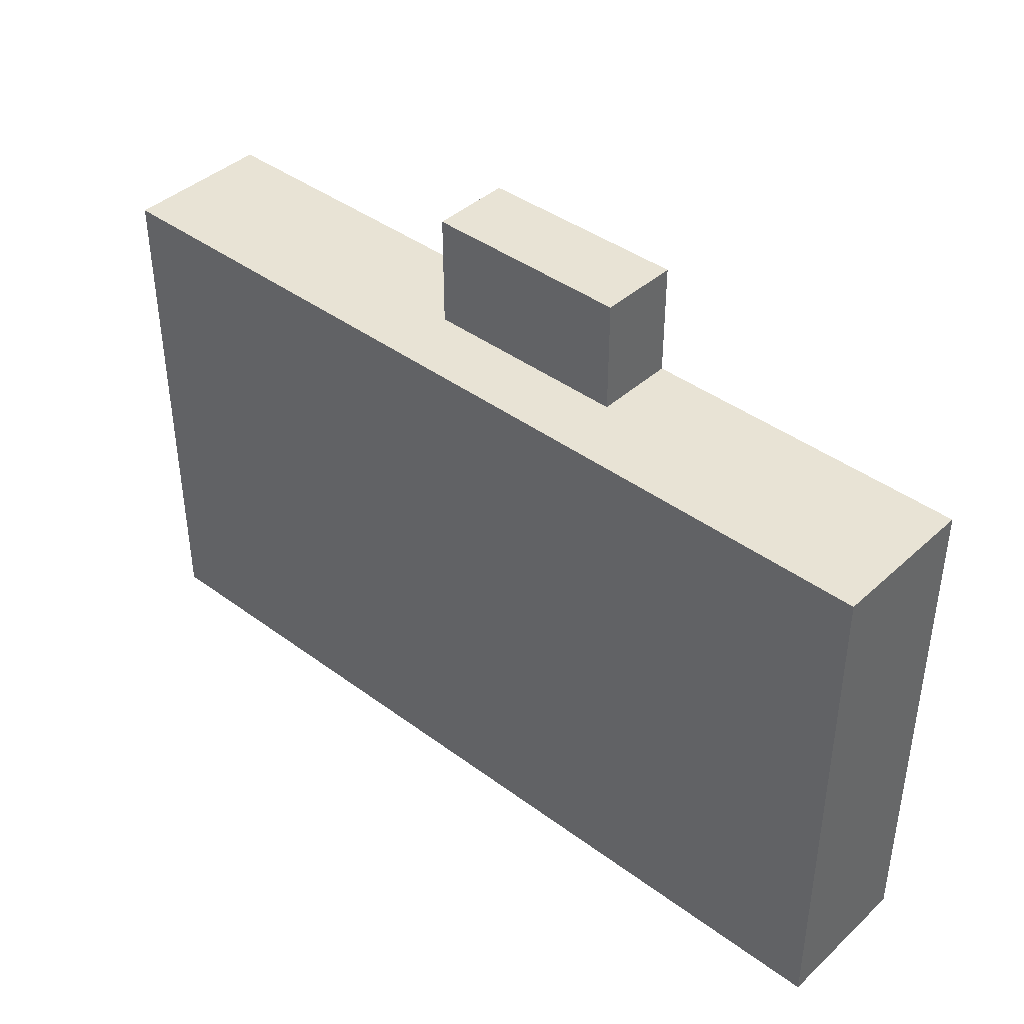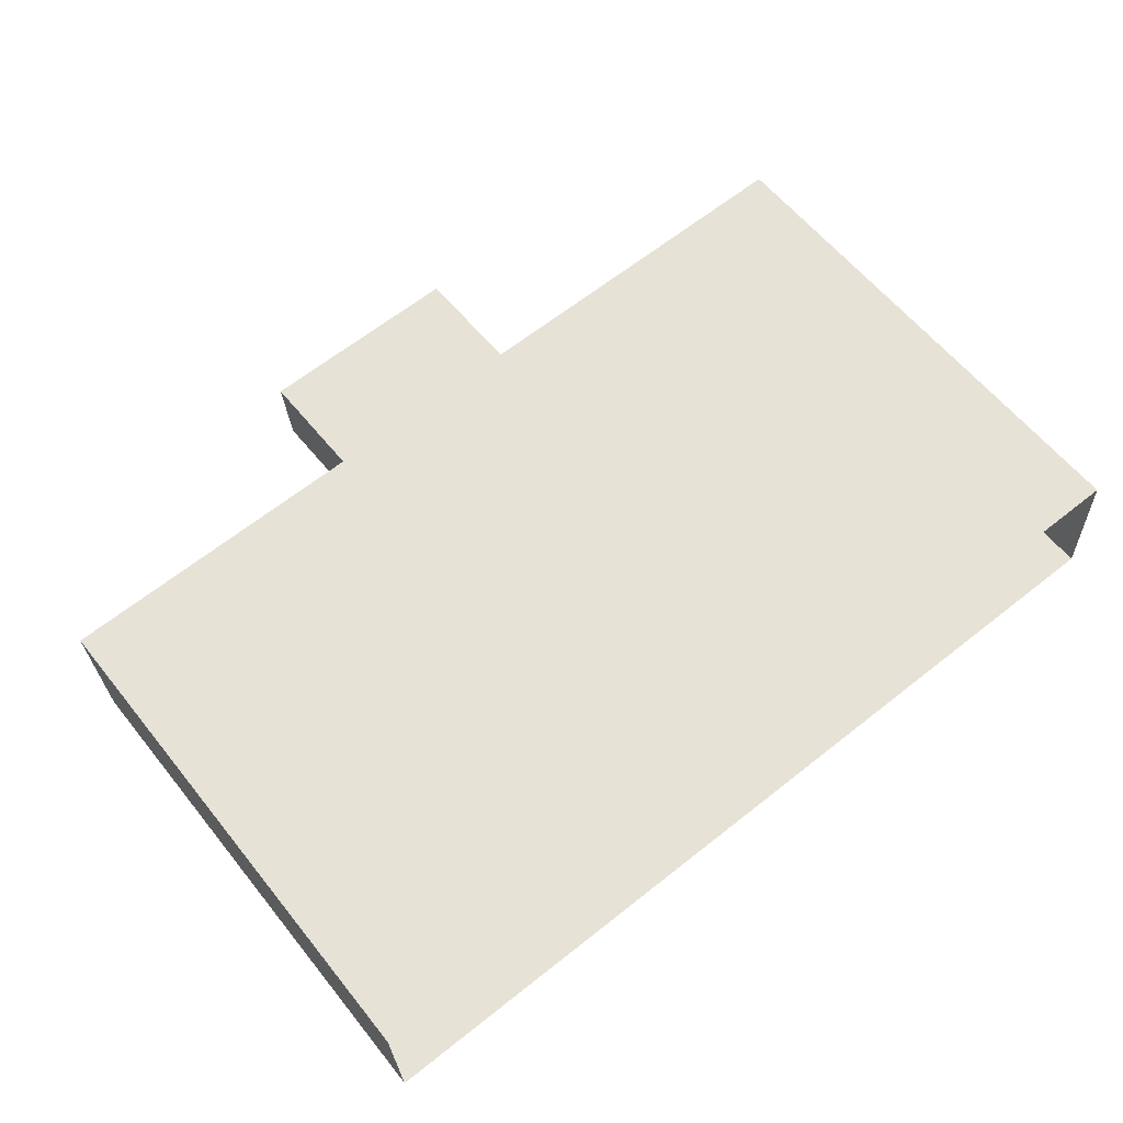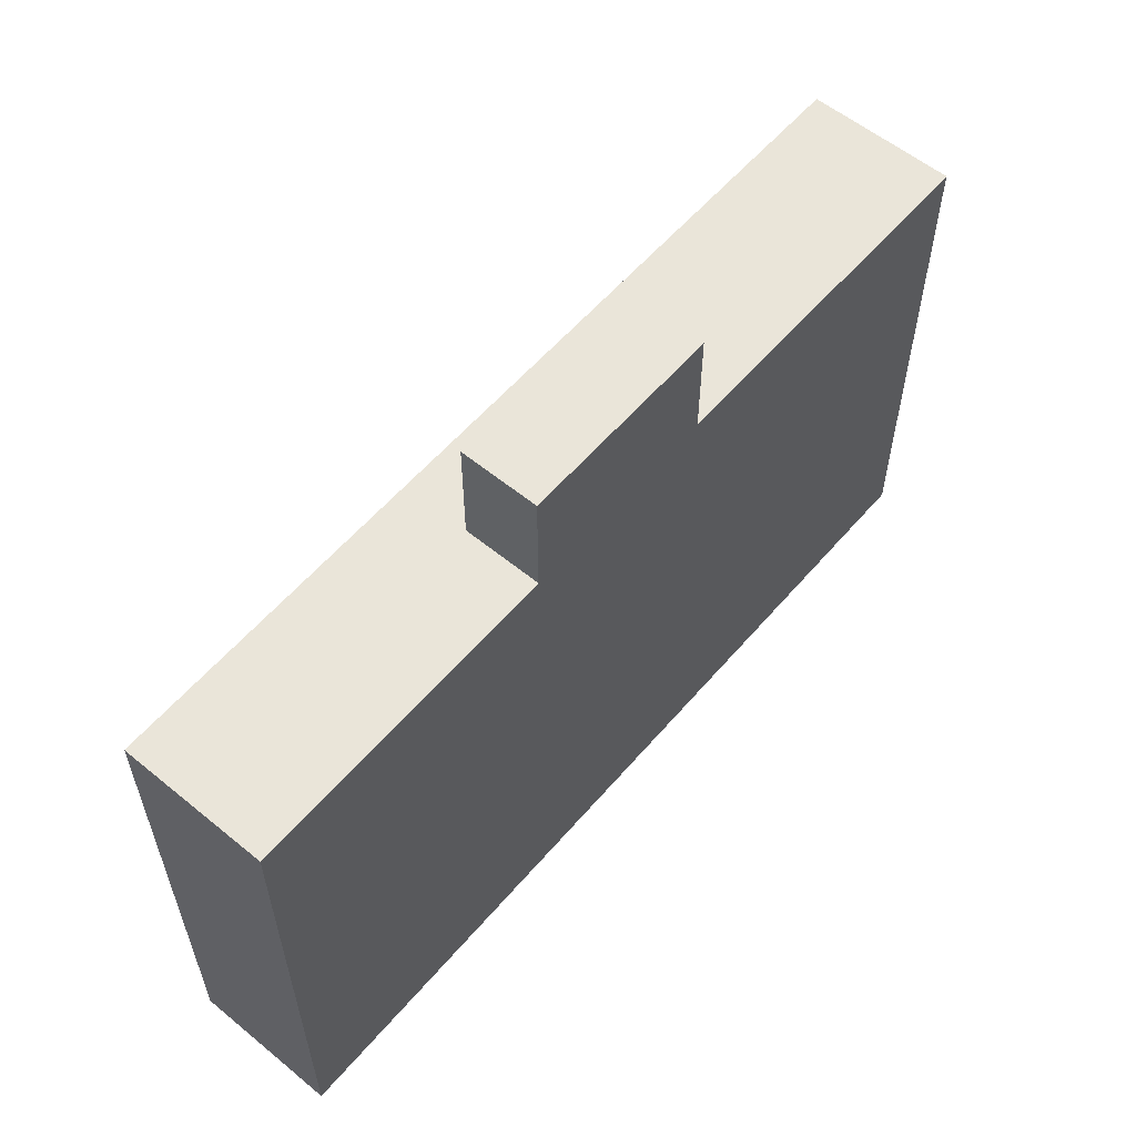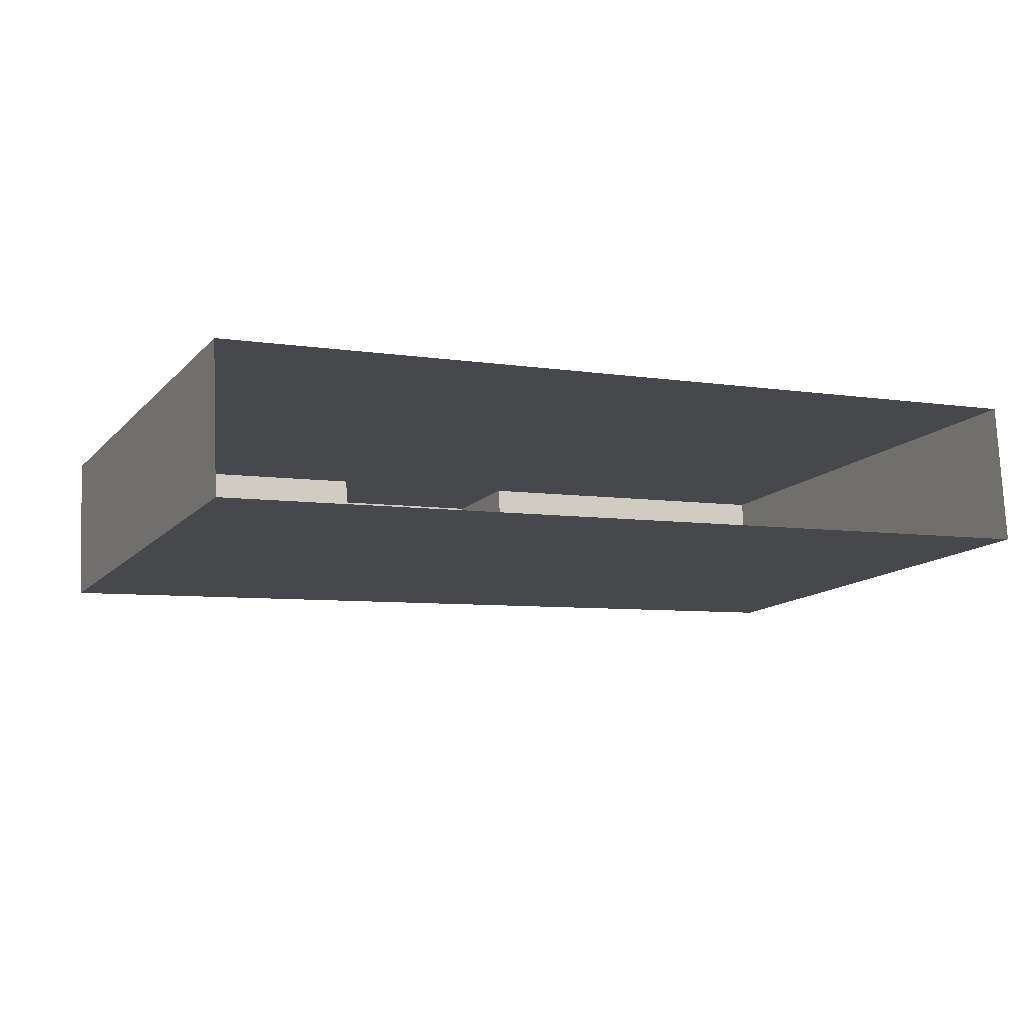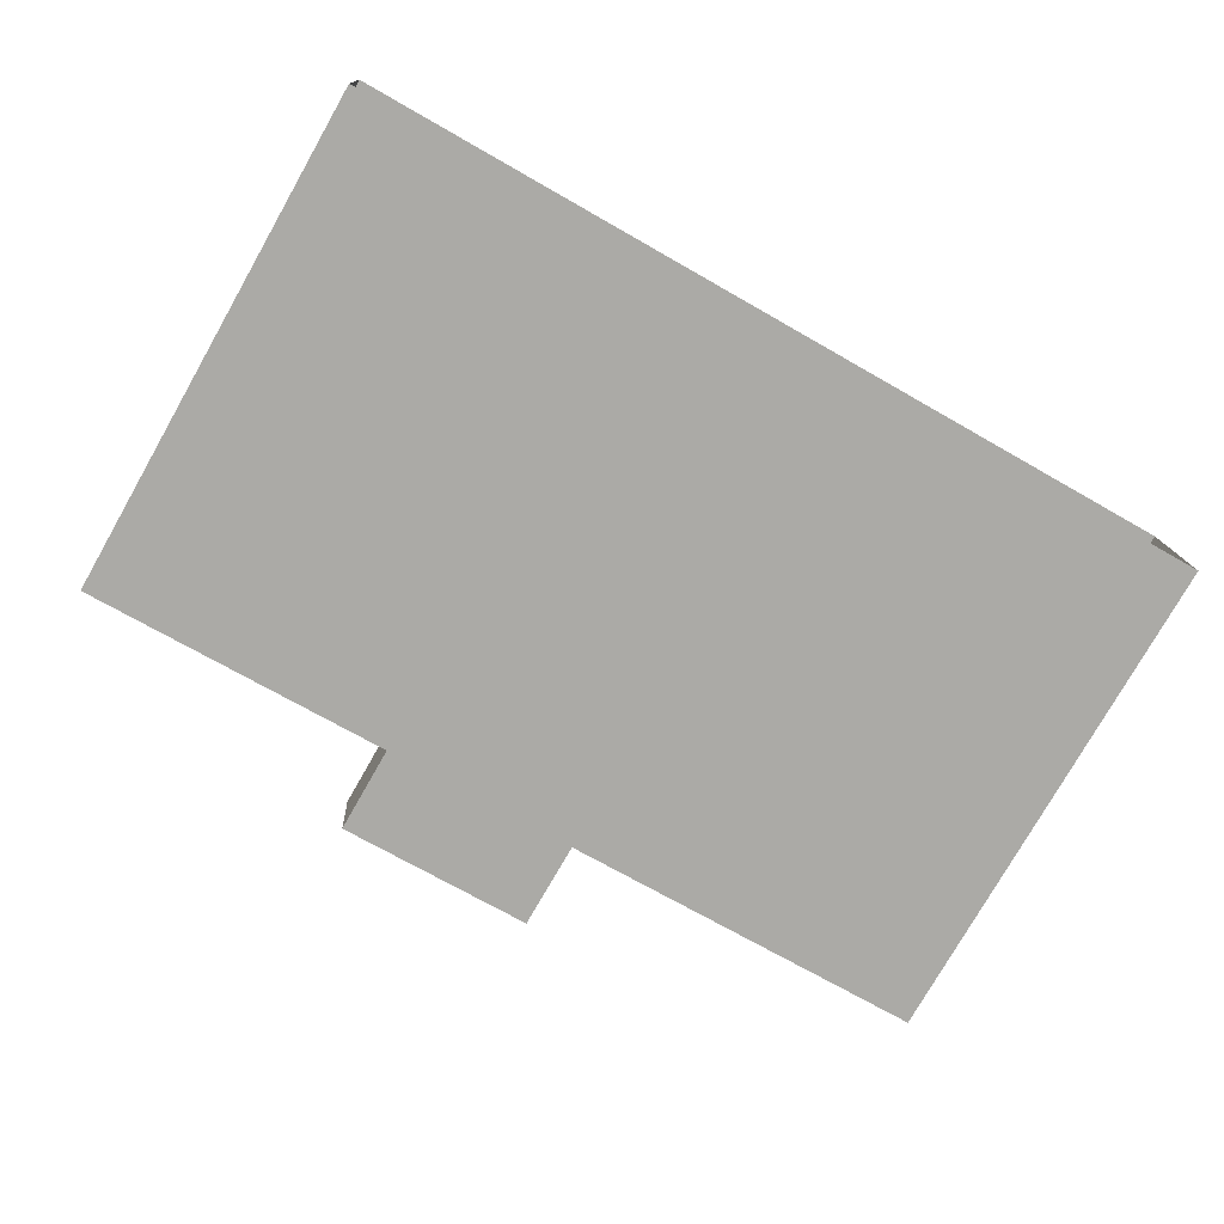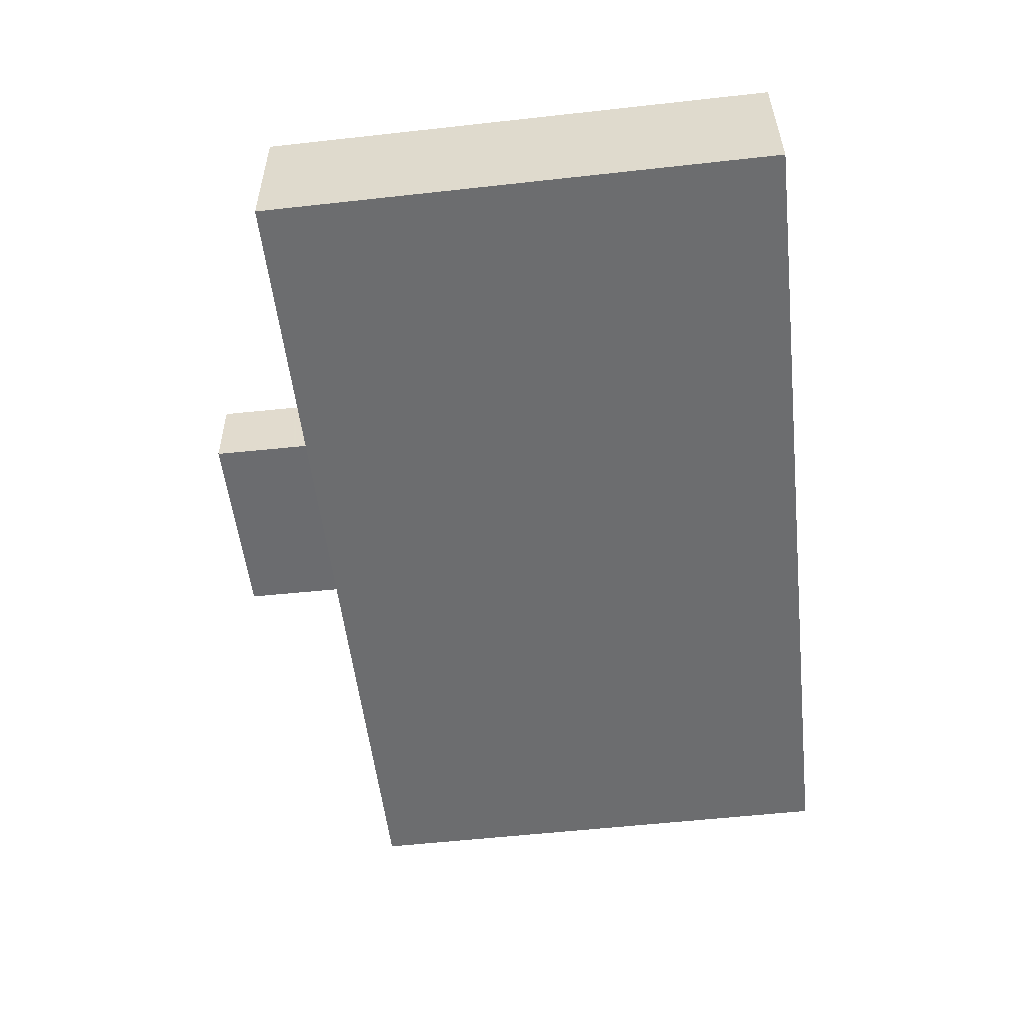
<metadata>
{"format":"obj","ext":"obj","renderer":"f3d","projection":"perspective","resolution":1024,"background":"white","views":[{"elev":41.1,"azim":39.1,"up":"+Z"},{"elev":60.1,"azim":141.5,"up":"+Y"},{"elev":57.9,"azim":127.4,"up":"+Z"},{"elev":-12.9,"azim":154.4,"up":"+Y"},{"elev":-77.0,"azim":150.3,"up":"+Y"},{"elev":-56.6,"azim":96.5,"up":"+Y"}]}
</metadata>
<code>
v -3.723e+05 -1.035e+05 31.51
v -3.724e+05 -1.035e+05 31.51
v -3.724e+05 -1.035e+05 31.51
v -3.723e+05 -1.035e+05 31.51
v -3.724e+05 -1.035e+05 49.24
v -3.723e+05 -1.035e+05 49.24
v -3.723e+05 -1.035e+05 49.24
v -3.723e+05 -1.035e+05 49.24
v -3.723e+05 -1.035e+05 49.24
v -3.724e+05 -1.035e+05 49.24
v -3.723e+05 -1.035e+05 49.24
v -3.723e+05 -1.035e+05 49.24
v -3.723e+05 -1.035e+05 53.08
v -3.723e+05 -1.035e+05 53.08
v -3.723e+05 -1.035e+05 53.08
v -3.723e+05 -1.035e+05 53.08
f 1 2 3
f 4 1 3
f 5 6 7
f 8 6 9
f 10 5 7
f 10 7 11
f 8 9 12
f 7 6 8
f 13 14 15
f 13 16 14
f 6 1 4
f 9 6 4
f 7 14 16
f 7 8 14
f 3 11 4
f 4 12 9
f 3 10 11
f 15 12 13
f 12 11 13
f 4 11 12
f 5 2 1
f 6 5 1
f 12 15 14
f 8 12 14
f 5 3 2
f 5 10 3
f 7 16 13
f 11 7 13

</code>
